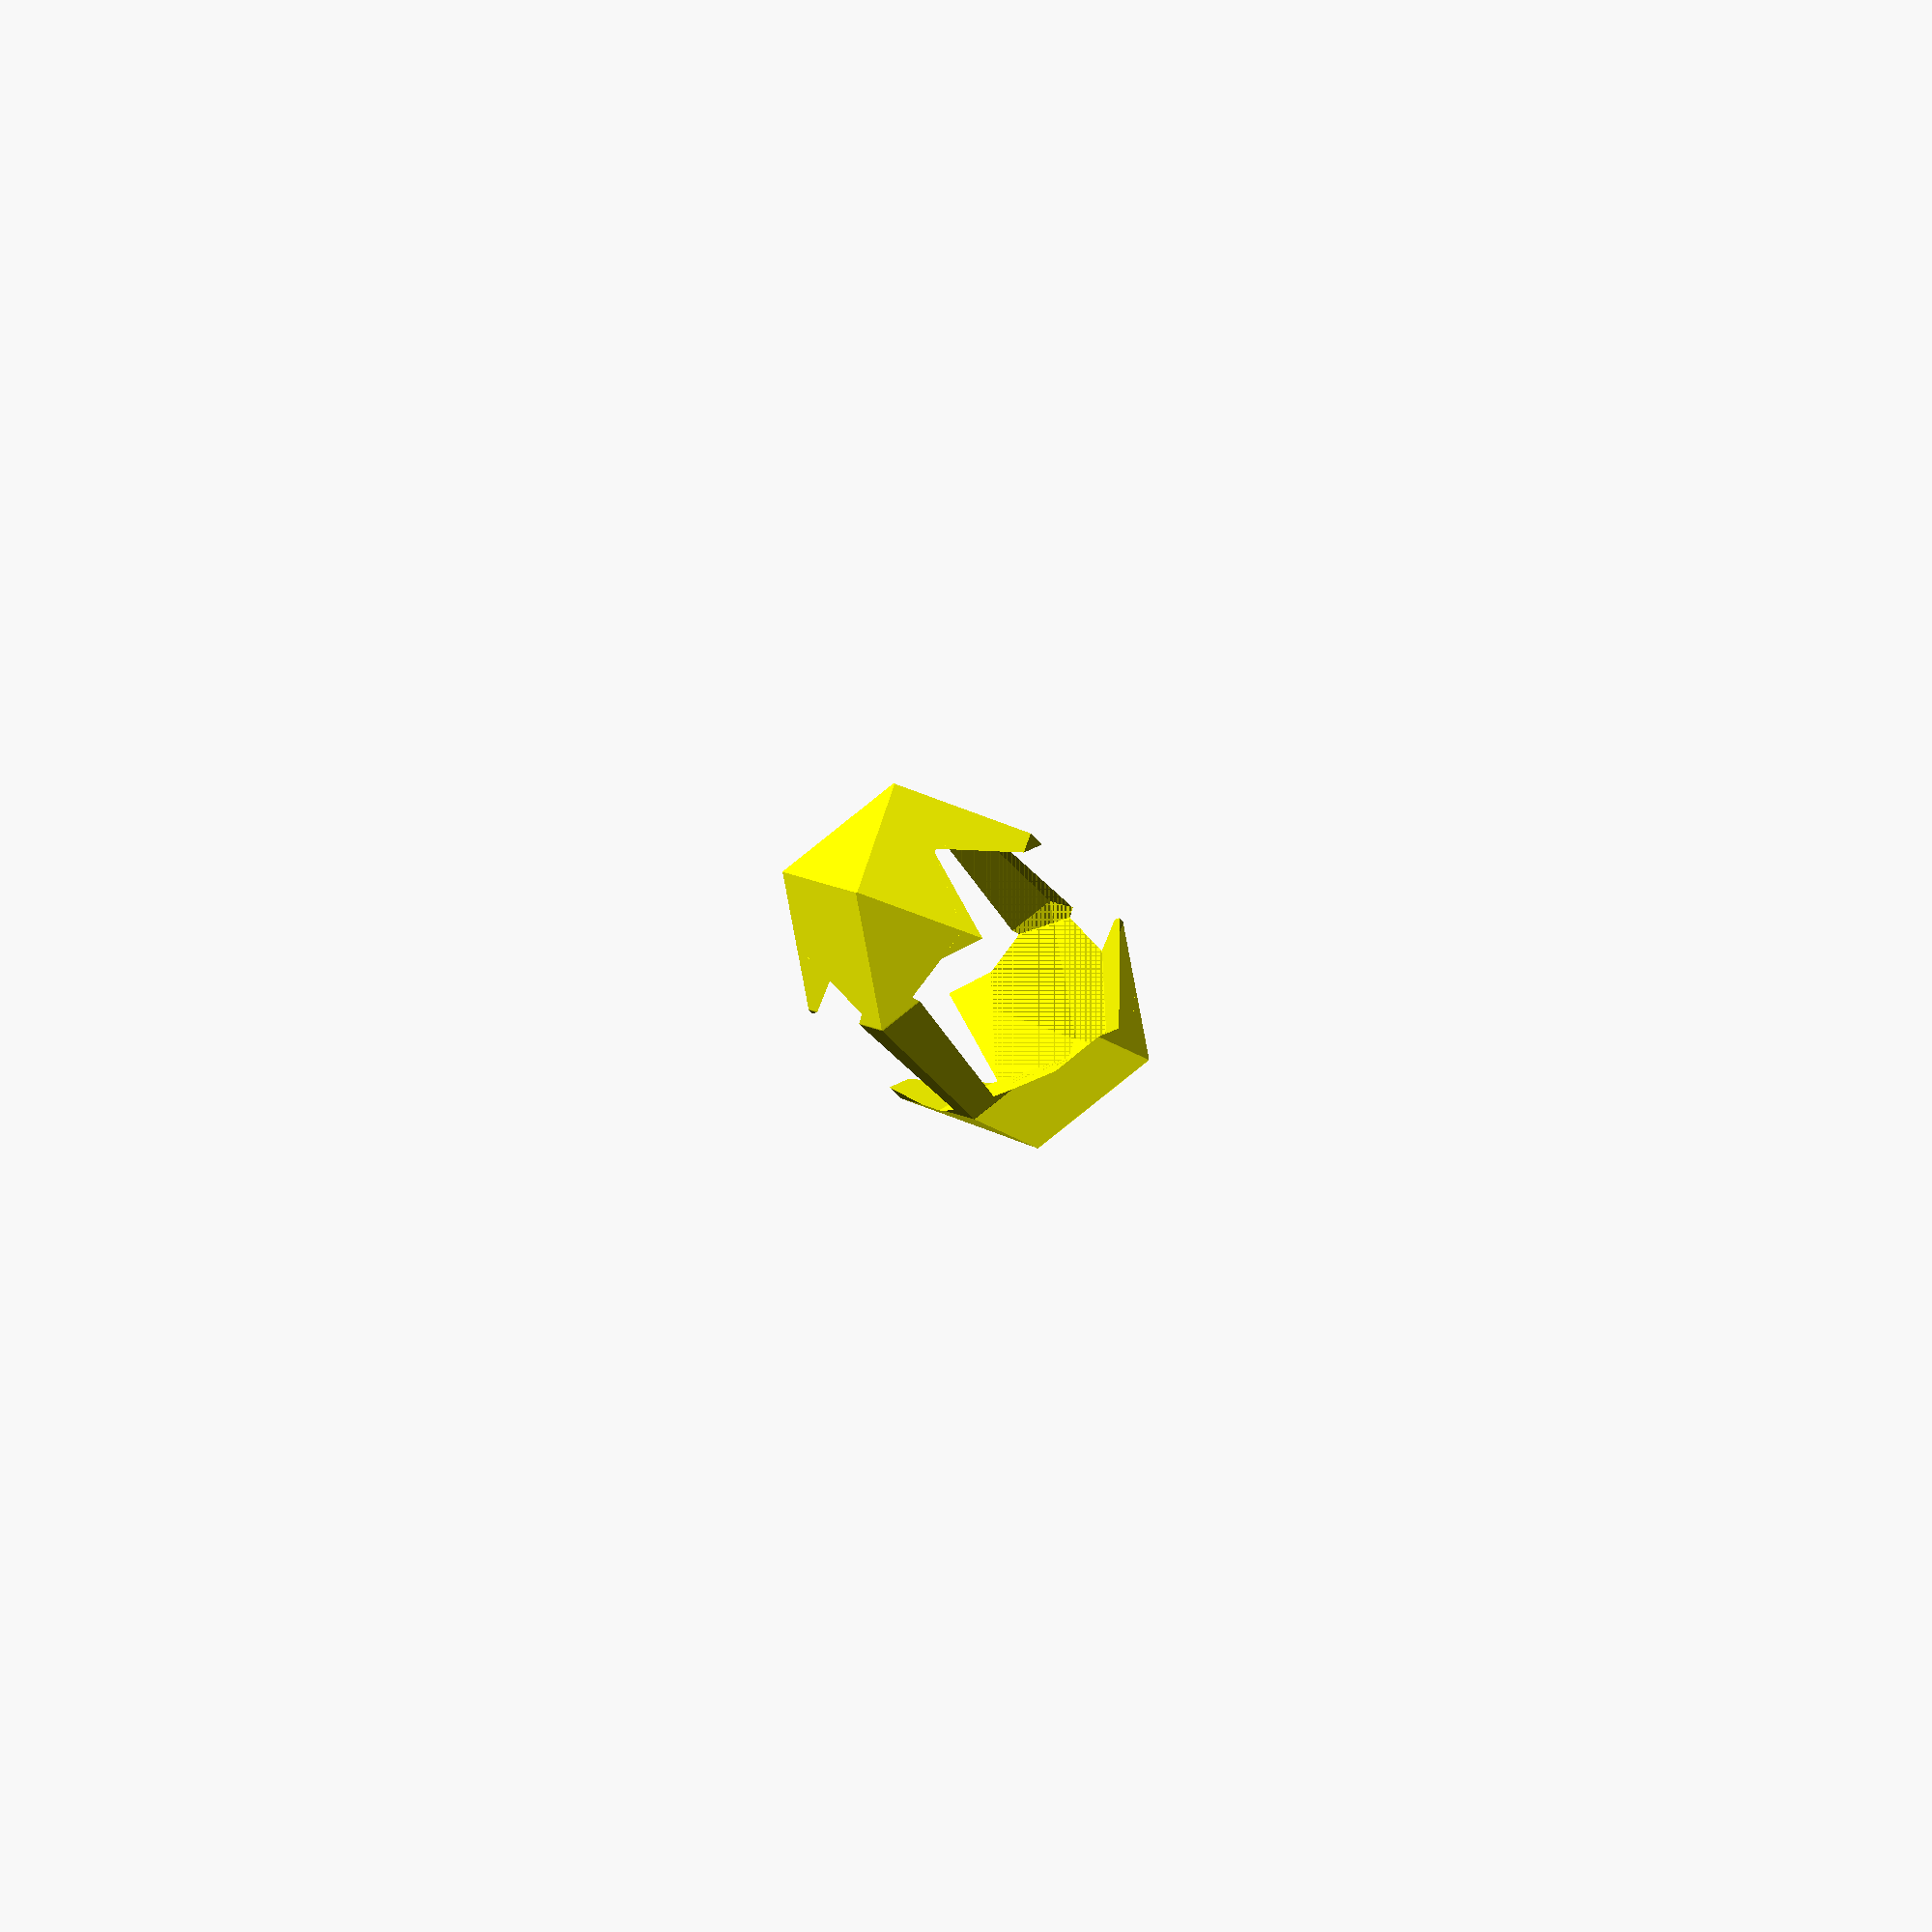
<openscad>
// Auto-generated OpenSCAD file

    inner_points = 10*[[-0.5727942453287636, -0.8196991841635889, -0.49999999999979927], [0.572794245328764, 0.8196991841635887, 0.49999999999979927], [0.4234831942827272, -0.9059039596778707, 0.5000000000000533], [-0.42348319428272685, 0.9059039596778705, -0.5000000000000533], [0.9962774396112515, -0.08620477551448197, -0.5000000000001475], [-0.996277439611251, 0.08620477551448175, 0.5000000000001475], [0.9962774396114111, -0.08620477551434857, 0.49999999999985245], [-0.9962774396114107, 0.08620477551434835, -0.49999999999985245], [0.5727942453286043, 0.8196991841634554, -0.5000000000002008], [-0.5727942453286039, -0.8196991841634557, 0.5000000000002008], [0.42348319428256764, -0.905903959678004, -0.4999999999999469], [-0.4234831942825673, 0.9059039596780037, 0.4999999999999469], [0.5230238949797952, 0.24449813621619343, -1.3164965809278422], [-0.5230238949797947, -0.24449813621619365, 1.3164965809278422], [-0.049770350348888805, -0.5752010479473287, -1.3164965809276414], [0.04977035034888918, 0.5752010479473285, 1.3164965809276414], [-0.47325354463153607, 0.33070291173060856, -1.3164965809276947], [0.4732535446315364, -0.3307029117306088, 1.3164965809276947]];

    outer_points = 10*[[0.5298790273108971, -0.49733729572507634, -0.8496374701582584], [-0.5298790273108971, 0.49733729572507634, 0.8496374701582584], [-0.5206247255916664, -0.9885998081008317, -0.040253130631053124], [0.5206247255916664, 0.9885998081008317, 0.040253130631053124], [0.44745605235875646, -0.5243669819275101, 0.8802399385802442], [-0.44745605235875646, 0.5243669819275101, -0.8802399385802442], [-0.5511838178154568, -0.5022973355596736, 0.833002872544885], [0.5511838178154568, 0.5022973355596736, -0.833002872544885], [0.46876084286331626, 0.47526764935724, 0.8968745361936177], [-0.46876084286331626, -0.47526764935724, -0.8968745361936177], [0.4780151445825469, -1.010669454468668, 0.006983935404306196], [-0.4780151445825469, 1.010669454468668, -0.006983935404306196], [1.287231649678413, -0.038064509386351864, 0.6388132388414419], [-1.287231649678413, 0.038064509386351864, -0.6388132388414419], [1.3177907419022037, -0.5243669819275101, -0.23444276433449618], [-1.3177907419022037, 0.5243669819275101, 0.23444276433449618], [1.3390955324067635, 0.47526764935724, -0.2178081667211227], [-1.3390955324067635, -0.47526764935724, 0.2178081667211227]];

    // Convex hull for inner set (I)
    module inner_hull() {
        hull() {
            for (p = inner_points) {
                translate(p) sphere(r=0.1);
            }
        }
    }

    // Convex hull for outer set (O) minus inner hull (O \ I)
    module outer_minus_inner() {
        difference() {
            hull() {
                for (p = outer_points) {
                    translate(p) sphere(r=0.1);
                }
            }
            inner_hull(); // Subtract inner hull
        }
    }

    // Convex hull for outer set (O) minus all translated inner hulls
    module outer_minus_AllTranslationInner() {
        difference() {
            hull() {
                for (p = outer_points) {
                    translate(p) sphere(r=0.1);
                }
            }
            hull() {
                translate([0,0,50]) inner_hull();
                translate([0,0,-50]) inner_hull();
            }; // Subtract translated inner hulls
        }
    }

    // Difference between outer_minus_inner and outer_minus_AllTranslationInner
    module outer_minus_inner_diff() {
        difference() {
            // Outer minus inner
            difference() {
                hull() {
                    for (p = outer_points) {
                        translate(p) sphere(r=0.1);
                    }
                }
                inner_hull();
            }

            // Subtract Outer minus AllTranslationInner
            difference() {
                hull() {
                    for (p = outer_points) {
                        translate(p) sphere(r=0.1);
                    }
                }
                hull() {
                    translate([0,0,50]) inner_hull();
                    translate([0,0,-50]) inner_hull();
                };
            }
        }
    }

    // Rendering all with colors applied
    color([1, 1, 0, 1]) outer_minus_inner_diff(); // Opaque yellow
    
</openscad>
<views>
elev=202.7 azim=201.0 roll=229.6 proj=o view=wireframe
</views>
